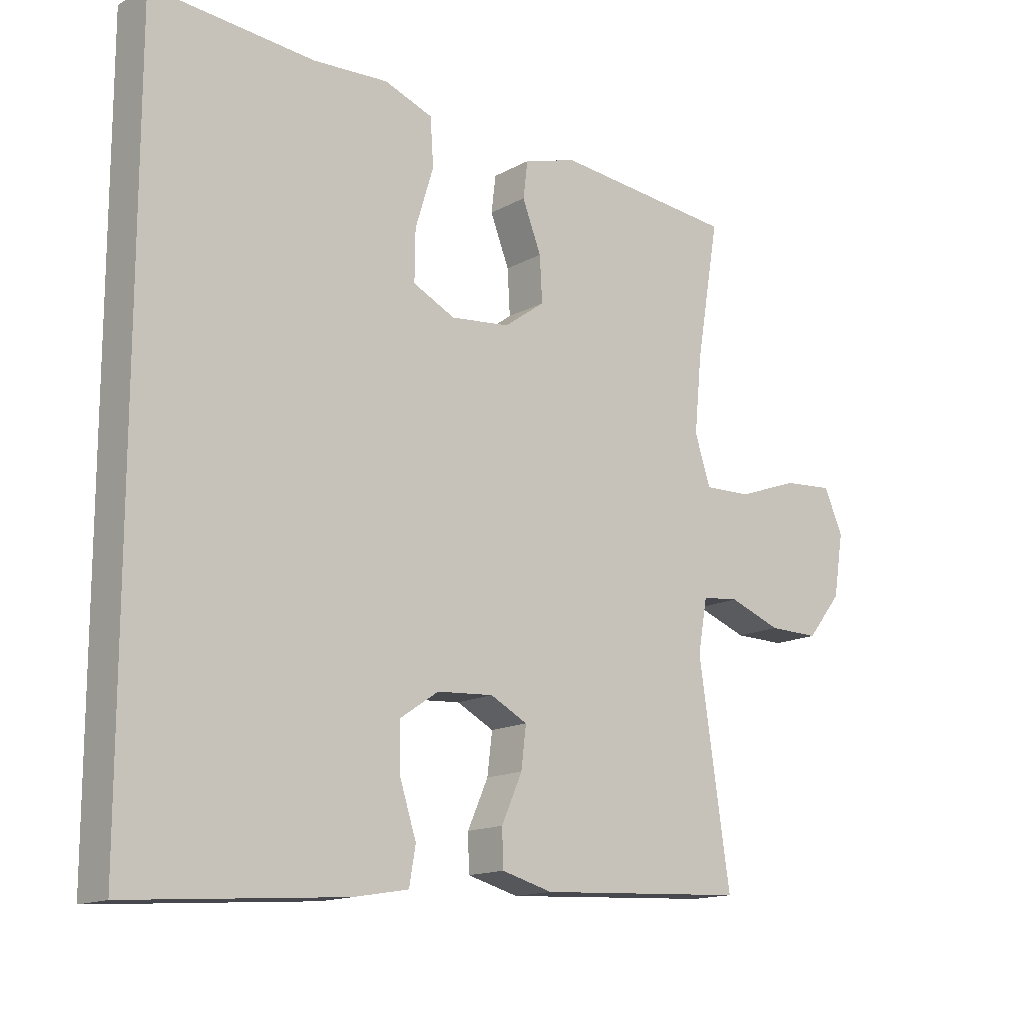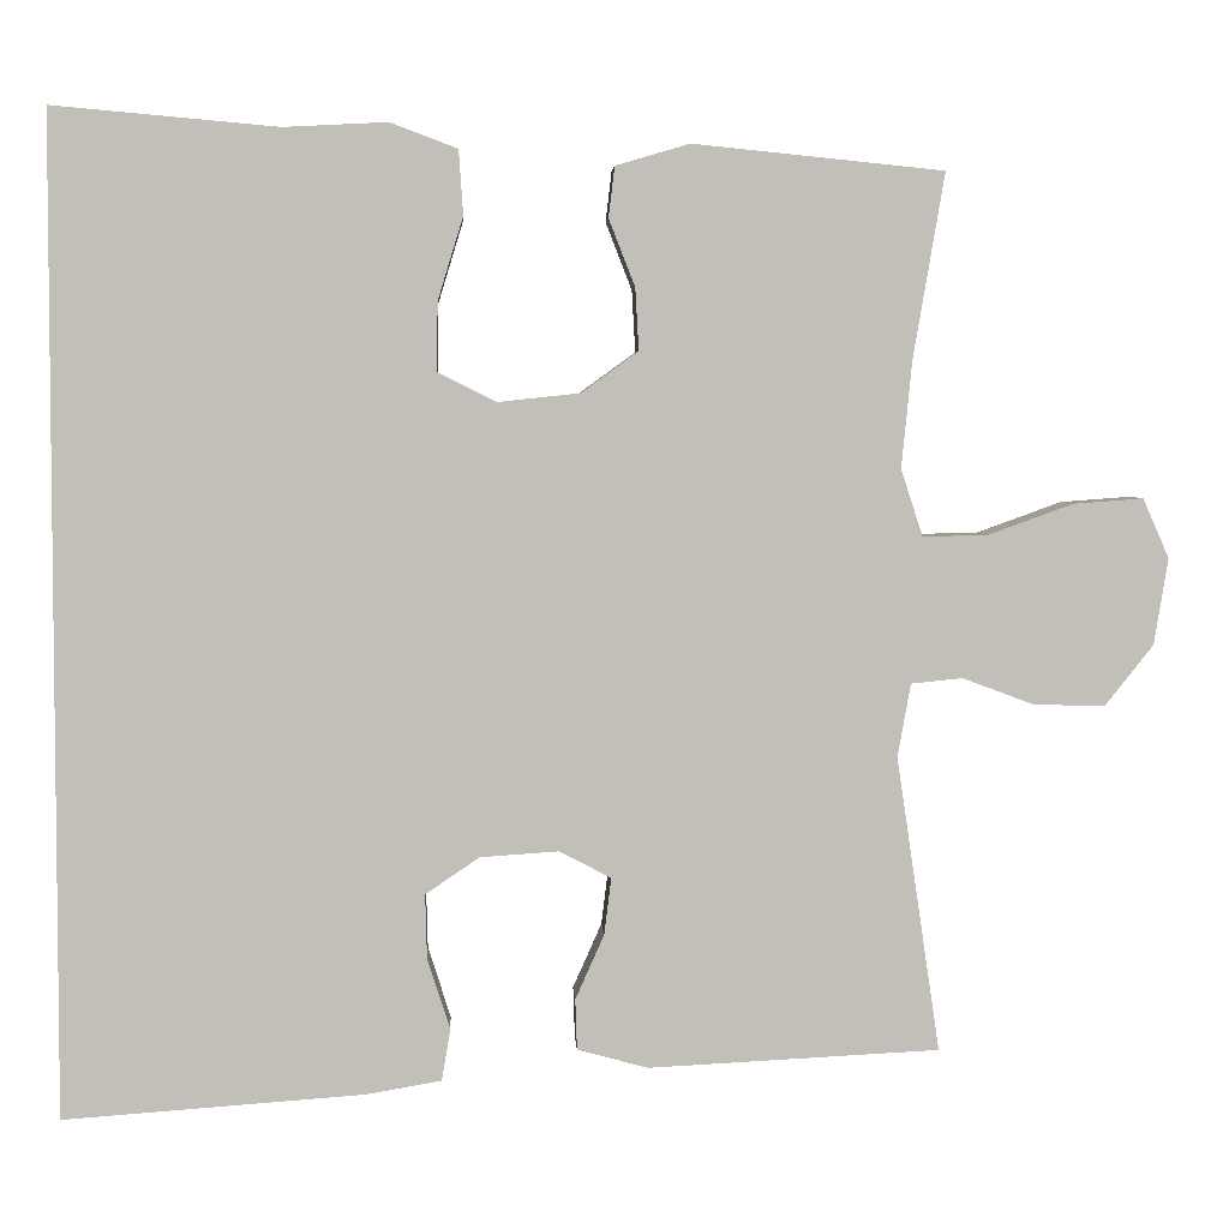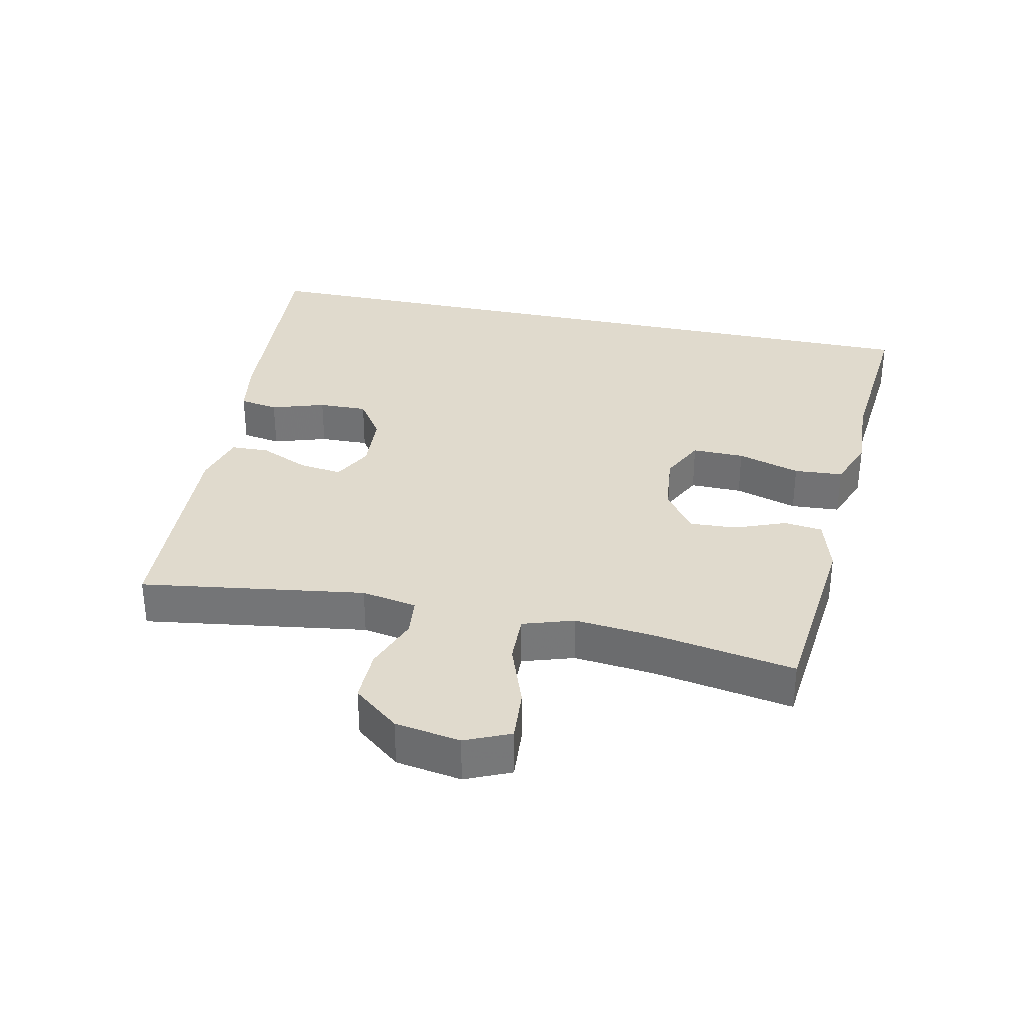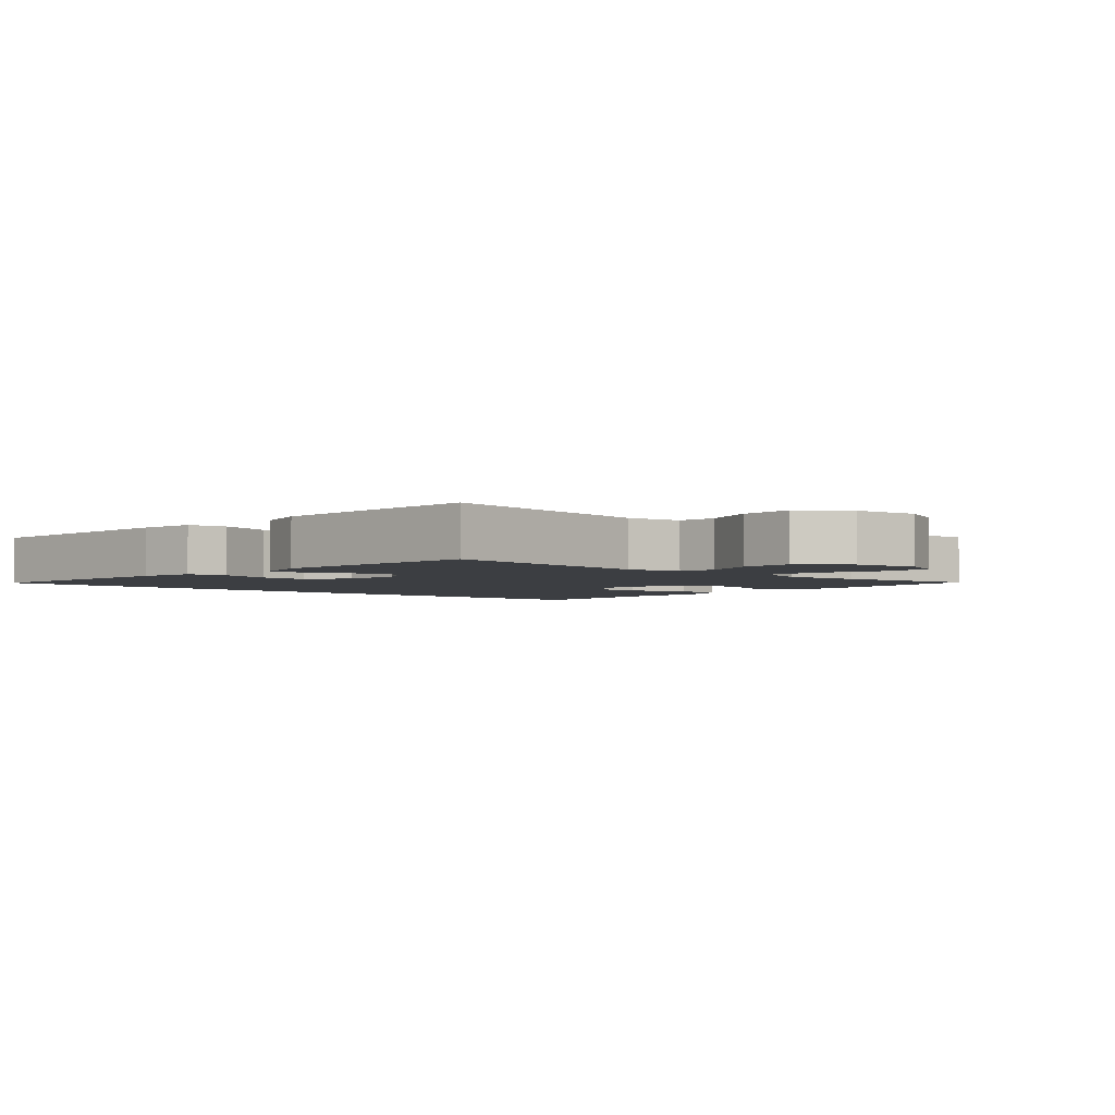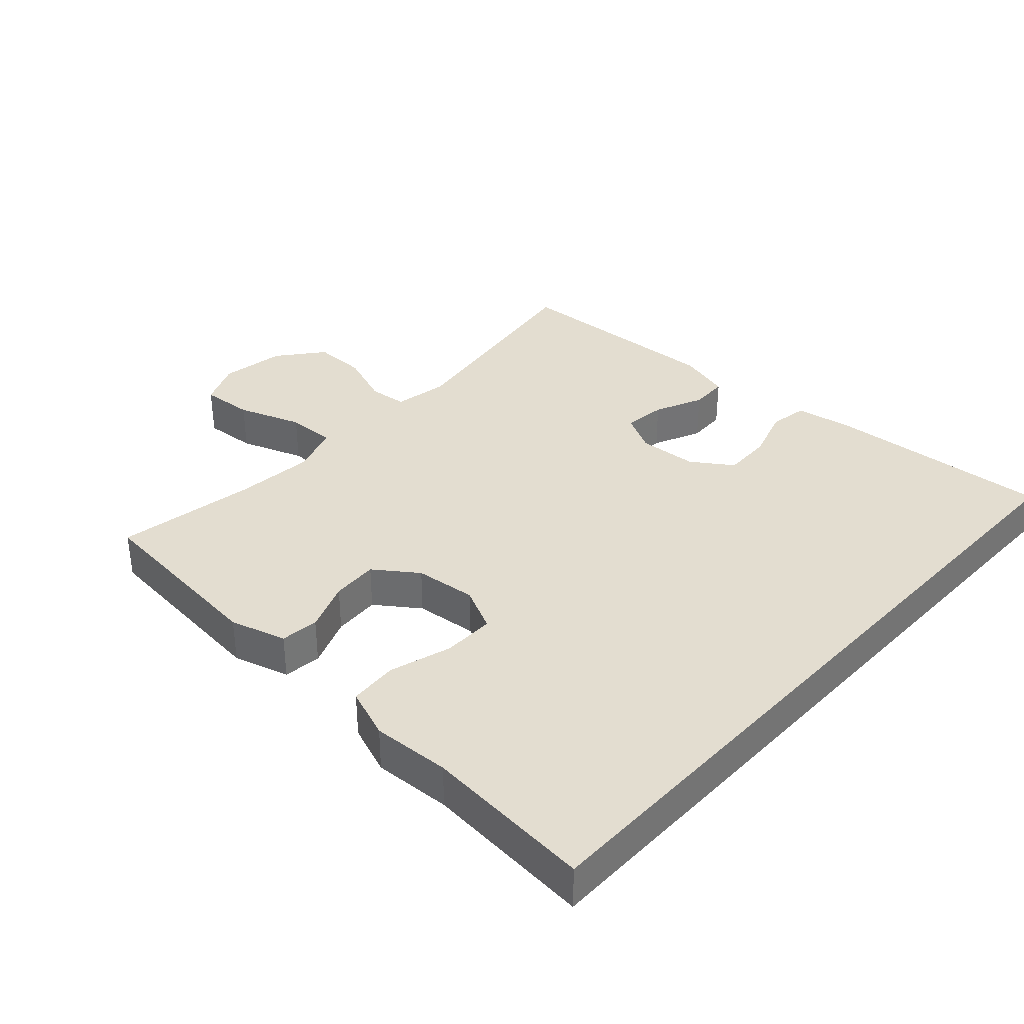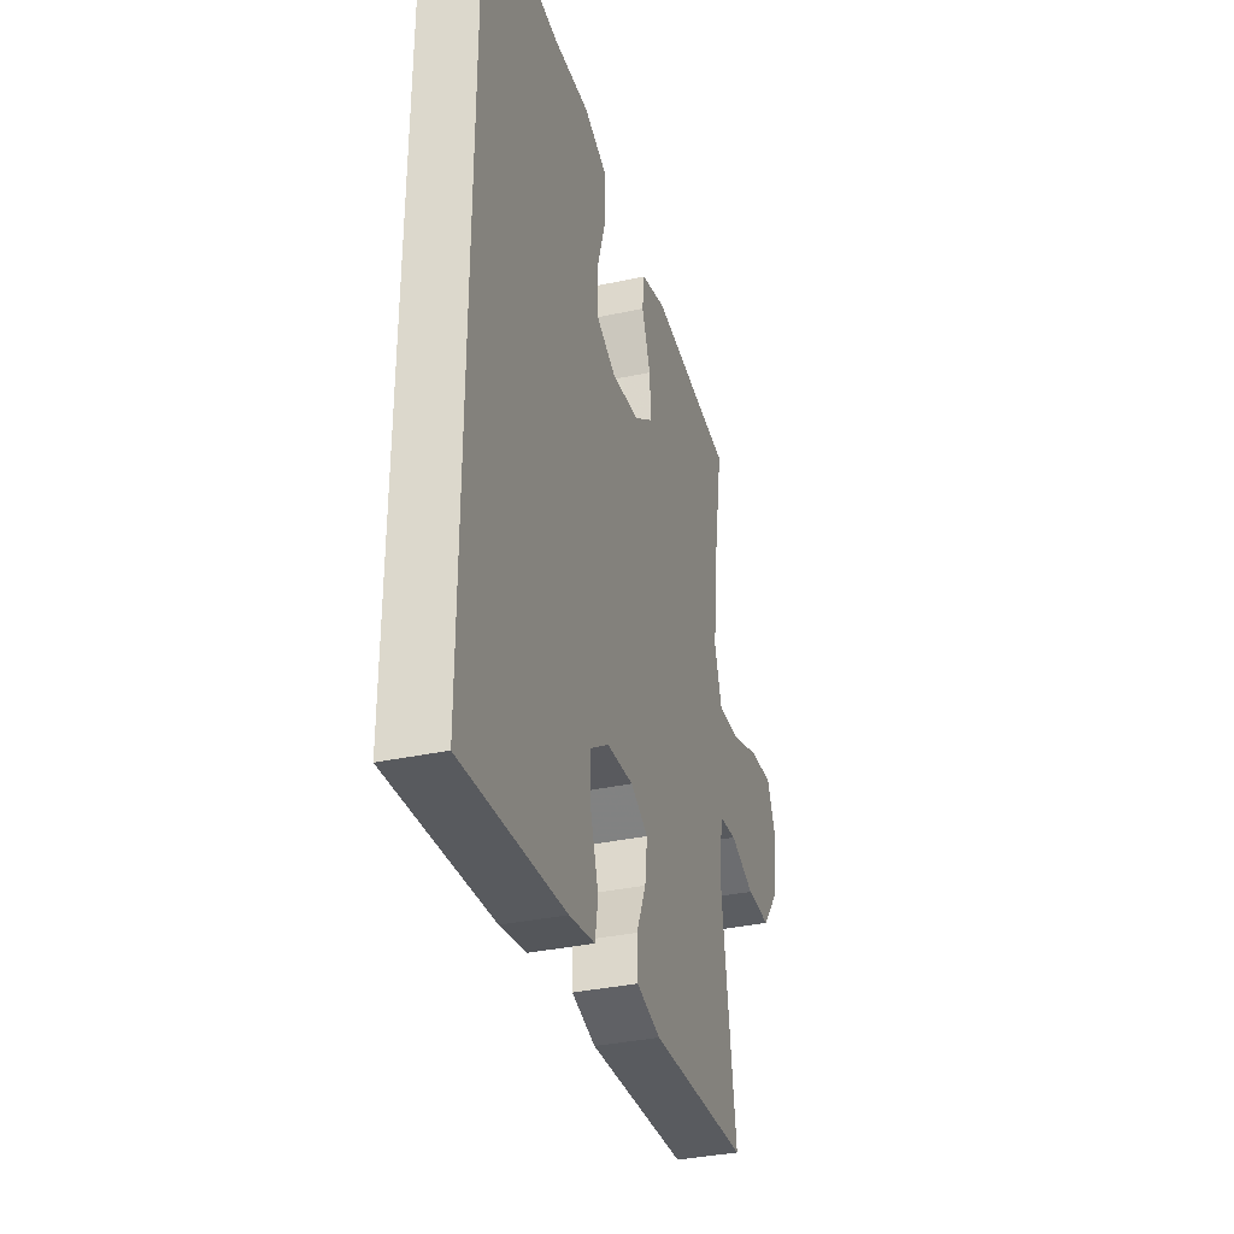
<metadata>
{"format":"obj","ext":"obj","renderer":"f3d","projection":"perspective","resolution":1024,"background":"white","views":[{"elev":-14.7,"azim":139.7,"up":"+Z"},{"elev":4.0,"azim":177.1,"up":"+Z"},{"elev":33.1,"azim":-77.8,"up":"+Y"},{"elev":-3.1,"azim":-132.3,"up":"+Y"},{"elev":35.5,"azim":42.5,"up":"+Y"},{"elev":-35.0,"azim":106.1,"up":"+Z"}]}
</metadata>
<code>
v 0.5 0.07 0.568
v 0.5 0.07 -0.569
v 0.156 0.07 -0.544
v 0.069 0.07 -0.529
v 0.059 0.07 -0.47
v 0.085 0.07 -0.389
v 0.087 0.07 -0.315
v 0.025 0.07 -0.273
v -0.065 0.07 -0.267
v -0.124 0.07 -0.298
v -0.116 0.07 -0.363
v -0.083 0.07 -0.437
v -0.085 0.07 -0.495
v -0.166 0.07 -0.517
v -0.5 0.07 -0.5
v -0.45 0.07 -0.162
v -0.465 0.07 -0.078
v -0.524 0.07 -0.072
v -0.607 0.07 -0.103
v -0.688 0.07 -0.104
v -0.743 0.07 -0.035
v -0.759 0.07 0.064
v -0.729 0.07 0.132
v -0.649 0.07 0.126
v -0.552 0.07 0.091
v -0.477 0.07 0.089
v -0.452 0.07 0.166
v -0.464 0.07 0.288
v -0.5 0.07 0.5
v -0.213 0.07 0.529
v -0.128 0.07 0.504
v -0.121 0.07 0.446
v -0.151 0.07 0.369
v -0.155 0.07 0.298
v -0.09 0.07 0.251
v 0.004 0.07 0.241
v 0.071 0.07 0.274
v 0.07 0.07 0.353
v 0.041 0.07 0.448
v 0.046 0.07 0.522
v 0.123 0.07 0.551
v 0.242 0.07 0.545
v 0.5 0 0.568
v 0.5 0 -0.569
v 0.156 0 -0.544
v 0.069 0 -0.529
v 0.059 0 -0.47
v 0.085 0 -0.389
v 0.087 0 -0.315
v 0.025 0 -0.273
v -0.065 0 -0.267
v -0.124 0 -0.298
v -0.116 0 -0.363
v -0.083 0 -0.437
v -0.085 0 -0.495
v -0.166 0 -0.517
v -0.5 0 -0.5
v -0.45 0 -0.162
v -0.465 0 -0.078
v -0.524 0 -0.072
v -0.607 0 -0.103
v -0.688 0 -0.104
v -0.743 0 -0.035
v -0.759 0 0.064
v -0.729 0 0.132
v -0.649 0 0.126
v -0.552 0 0.091
v -0.477 0 0.089
v -0.452 0 0.166
v -0.464 0 0.288
v -0.5 0 0.5
v -0.213 0 0.529
v -0.128 0 0.504
v -0.121 0 0.446
v -0.151 0 0.369
v -0.155 0 0.298
v -0.09 0 0.251
v 0.004 0 0.241
v 0.071 0 0.274
v 0.07 0 0.353
v 0.041 0 0.448
v 0.046 0 0.522
v 0.123 0 0.551
v 0.242 0 0.545
f 40 41 42
f 39 40 42
f 38 39 42
f 1 2 3
f 42 1 3
f 38 42 3
f 37 38 3
f 36 37 3
f 31 32 33
f 30 31 33
f 29 30 33
f 28 29 33
f 27 28 33 34
f 26 27 34 35
f 23 24 25
f 22 23 25
f 21 22 25
f 20 21 25
f 19 20 25
f 18 19 25
f 17 18 25 26
f 26 35 36
f 17 26 36
f 16 17 36
f 14 15 16
f 13 14 16
f 12 13 16
f 11 12 16
f 3 4 5 6
f 3 6 7
f 36 3 7
f 10 11 16
f 9 10 16 36
f 8 9 36
f 7 8 36
f 84 83 82
f 84 82 81
f 84 81 80
f 45 44 43
f 45 43 84
f 45 84 80
f 45 80 79
f 45 79 78
f 75 74 73
f 75 73 72
f 75 72 71
f 75 71 70
f 76 75 70 69
f 77 76 69 68
f 67 66 65
f 67 65 64
f 67 64 63
f 67 63 62
f 67 62 61
f 67 61 60
f 68 67 60 59
f 78 77 68
f 78 68 59
f 78 59 58
f 58 57 56
f 58 56 55
f 58 55 54
f 58 54 53
f 48 47 46 45
f 49 48 45
f 49 45 78
f 58 53 52
f 78 58 52 51
f 78 51 50
f 78 50 49
f 1 43 44 2
f 2 44 45 3
f 3 45 46 4
f 4 46 47 5
f 5 47 48 6
f 6 48 49 7
f 7 49 50 8
f 8 50 51 9
f 9 51 52 10
f 10 52 53 11
f 11 53 54 12
f 12 54 55 13
f 13 55 56 14
f 14 56 57 15
f 15 57 58 16
f 16 58 59 17
f 17 59 60 18
f 18 60 61 19
f 19 61 62 20
f 20 62 63 21
f 21 63 64 22
f 22 64 65 23
f 23 65 66 24
f 24 66 67 25
f 25 67 68 26
f 26 68 69 27
f 27 69 70 28
f 28 70 71 29
f 29 71 72 30
f 30 72 73 31
f 31 73 74 32
f 32 74 75 33
f 33 75 76 34
f 34 76 77 35
f 35 77 78 36
f 36 78 79 37
f 37 79 80 38
f 38 80 81 39
f 39 81 82 40
f 40 82 83 41
f 41 83 84 42
f 42 84 43 1

</code>
